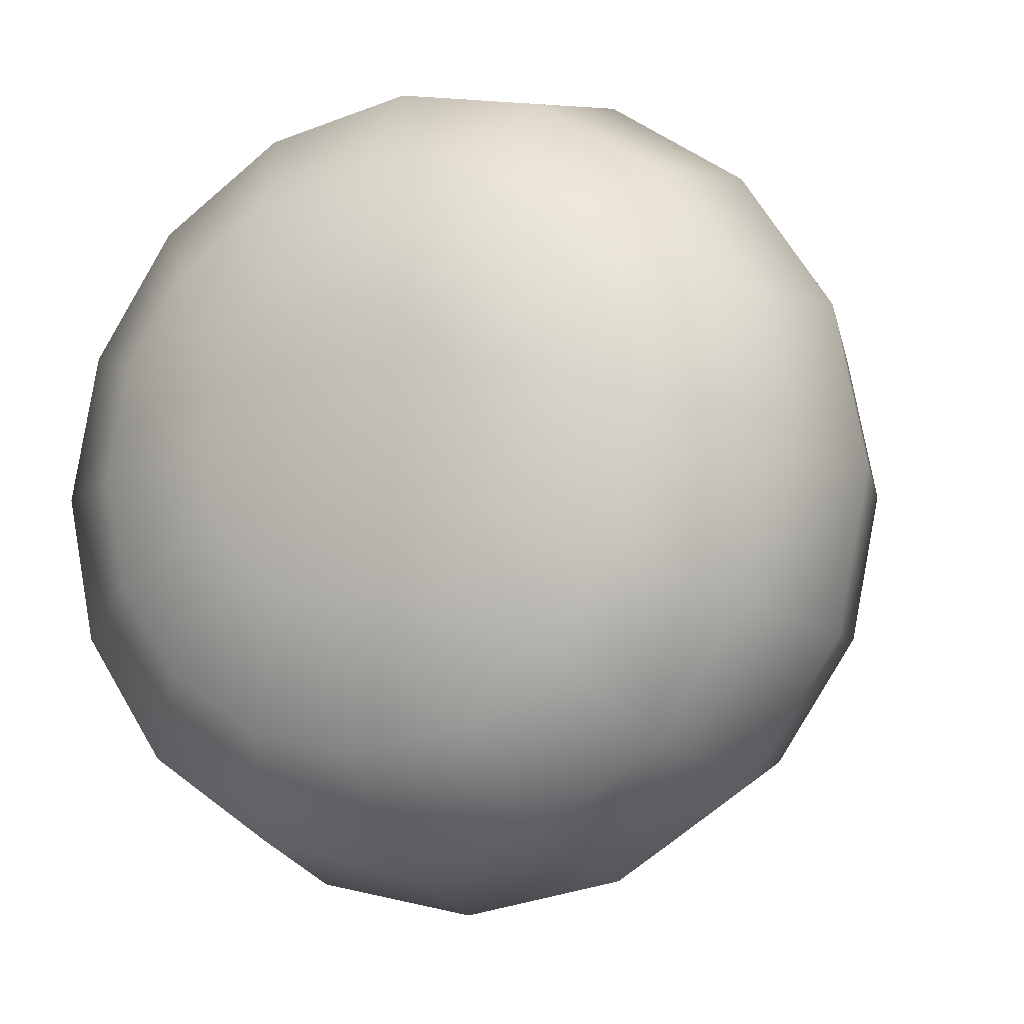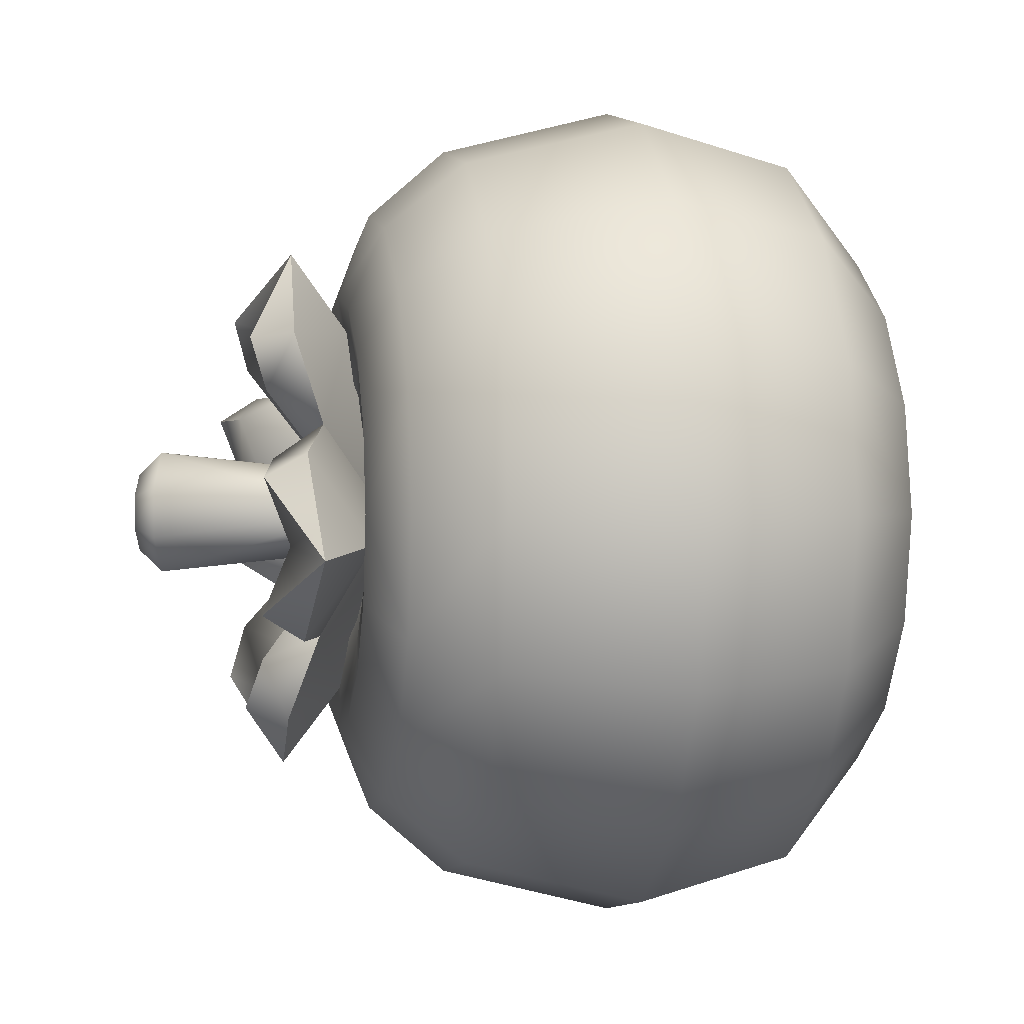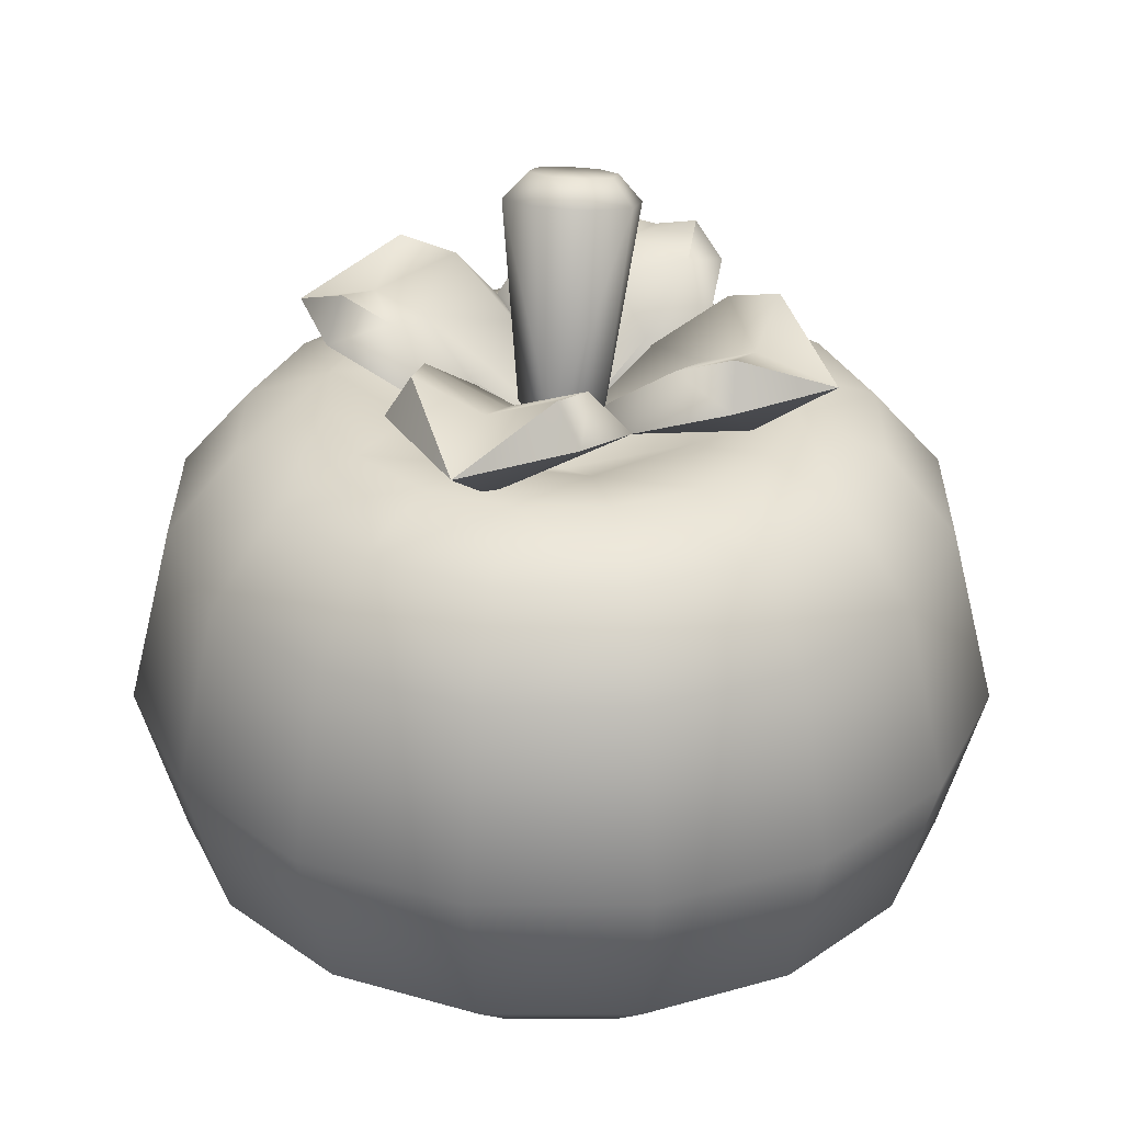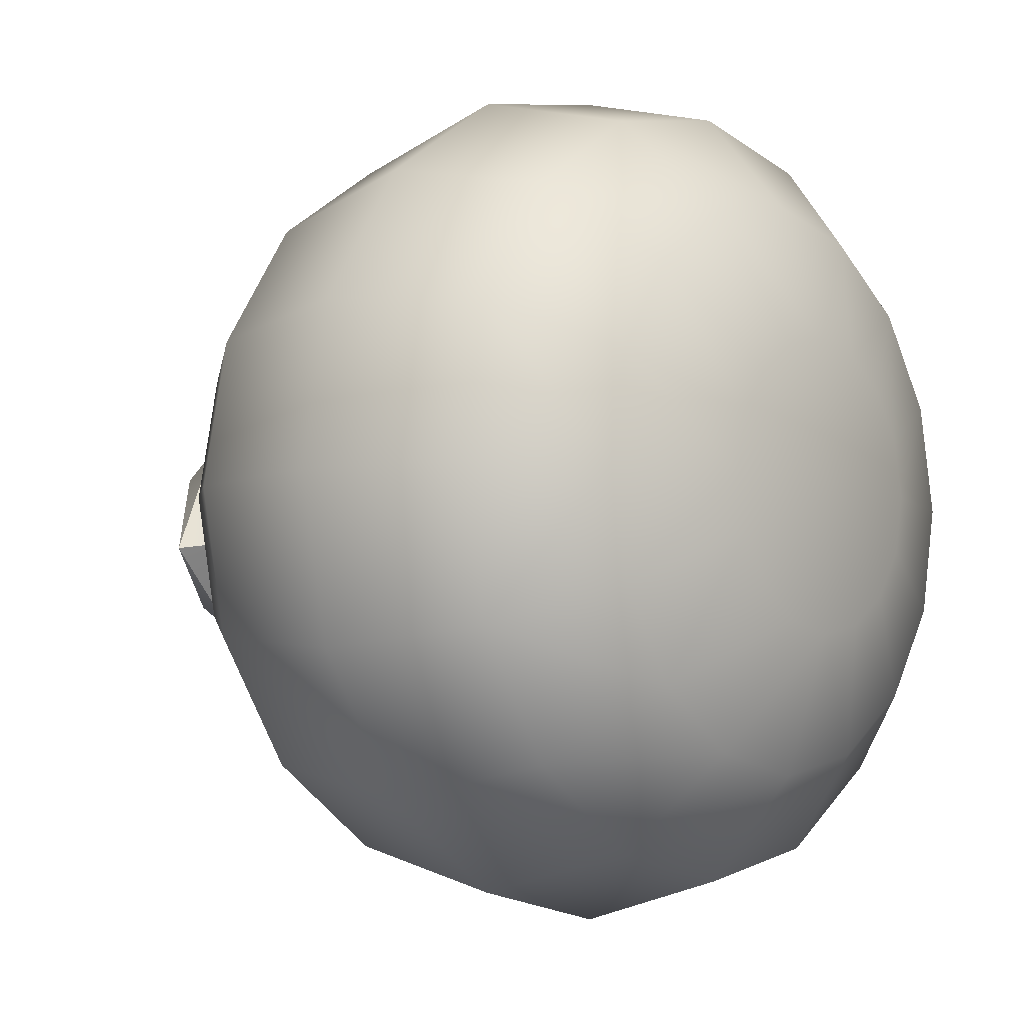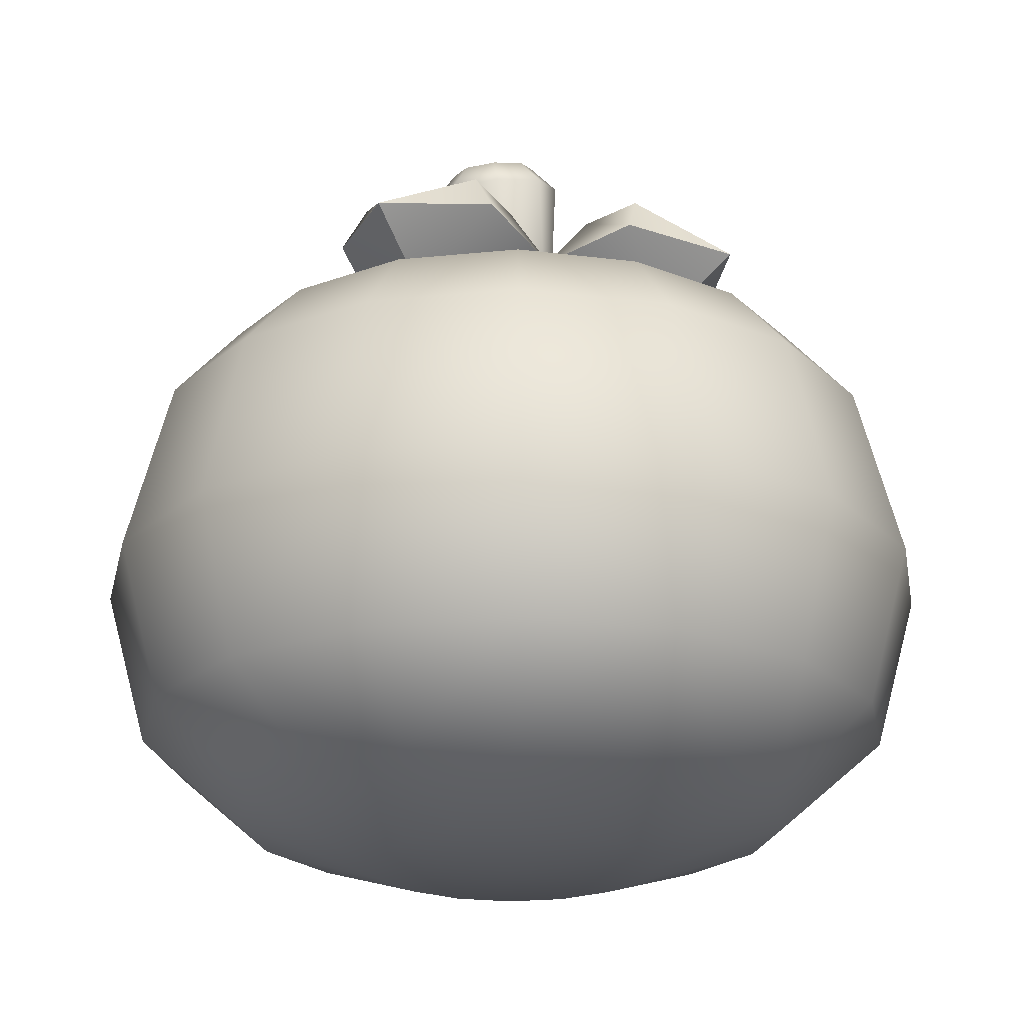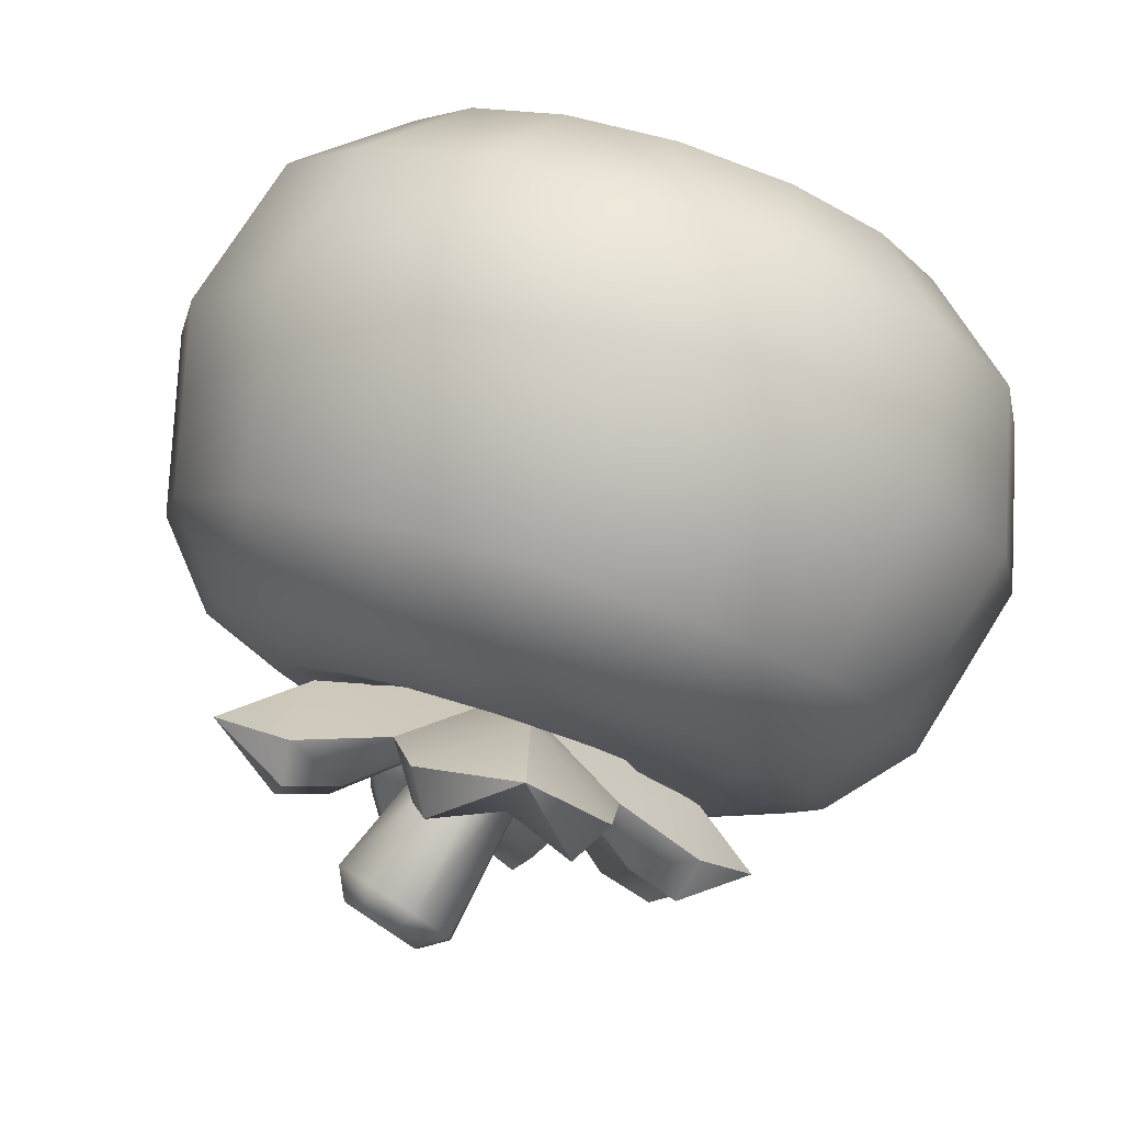
<metadata>
{"format":"obj","ext":"obj","renderer":"f3d","projection":"perspective","resolution":1024,"background":"white","views":[{"elev":-9.4,"azim":24.9,"up":"+Z"},{"elev":0.6,"azim":-100.5,"up":"+Z"},{"elev":30.4,"azim":-78.6,"up":"+Y"},{"elev":-5.8,"azim":-50.4,"up":"+Z"},{"elev":-22.2,"azim":111.4,"up":"+Y"},{"elev":79.9,"azim":-162.3,"up":"+Z"}]}
</metadata>
<code>
o food_ingredient_tomato_Sphere.043
v 0 0.4851 -0.2744
v 0 0.4152 -0.3352
v 0 0.1213 -0.3375
v 0 0.004664 -0.1268
v 0.04854 0.5025 -0.1172
v 0.105 0.4851 -0.2535
v 0.1283 0.4152 -0.3097
v 0.1435 0.2591 -0.3465
v 0.1291 0.1213 -0.3118
v 0.09446 0.04331 -0.228
v 0.04853 0.004664 -0.1172
v 0.194 0.4851 -0.194
v 0.237 0.4152 -0.237
v 0.2652 0.2591 -0.2652
v 0.2386 0.1213 -0.2386
v 0.1745 0.04331 -0.1745
v 0.08967 0.004664 -0.08967
v 0.1172 0.5025 -0.04854
v 0.2535 0.4851 -0.105
v 0.3097 0.4152 -0.1283
v 0.3465 0.2591 -0.1435
v 0.3118 0.1213 -0.1291
v 0.228 0.04331 -0.09446
v 0.1172 0.004664 -0.04853
v 0.2744 0.4851 0
v 0.3352 0.4152 0
v 0.375 0.2591 0
v 0.3375 0.1213 0
v 0.2468 0.04331 0
v 0.1268 0.004664 0
v 0.1172 0.5025 0.04854
v 0.2535 0.4851 0.105
v 0.3097 0.4152 0.1283
v 0.3465 0.2591 0.1435
v 0.3118 0.1213 0.1291
v 0.228 0.04331 0.09446
v 0.1172 0.004664 0.04853
v 0.194 0.4851 0.194
v 0.237 0.4152 0.237
v 0.2652 0.2591 0.2652
v 0.2386 0.1213 0.2386
v 0.1745 0.04331 0.1745
v 0.08967 0.004664 0.08967
v 0.04854 0.5025 0.1172
v 0.105 0.4851 0.2535
v 0.1283 0.4152 0.3097
v 0.1435 0.2591 0.3465
v 0.1291 0.1213 0.3118
v 0.09446 0.04331 0.228
v 0.04853 0.004664 0.1172
v 0 0.4851 0.2744
v 0 0.4152 0.3352
v 0 0.2591 0.375
v 0 0.1213 0.3375
v 0 0.04331 0.2468
v 0 0.004664 0.1268
v -0.04854 0.5025 0.1172
v -0.105 0.4851 0.2535
v -0.1283 0.4152 0.3097
v -0.1435 0.2591 0.3465
v -0.1291 0.1213 0.3118
v -0.09446 0.04331 0.228
v -0.04853 0.004664 0.1172
v -0.194 0.4851 0.194
v -0.237 0.4152 0.237
v -0.2652 0.2591 0.2652
v -0.2386 0.1213 0.2386
v -0.1745 0.04331 0.1745
v -0.08967 0.004664 0.08967
v 0 -1e-06 -0
v -0.1172 0.5025 0.04854
v -0.2535 0.4851 0.105
v -0.3097 0.4152 0.1283
v -0.3465 0.2591 0.1435
v -0.3118 0.1213 0.1291
v -0.228 0.04331 0.09446
v -0.1172 0.004664 0.04853
v -0.2744 0.4851 0
v -0.3352 0.4152 0
v -0.375 0.2591 0
v -0.3375 0.1213 0
v -0.2468 0.04331 0
v -0.1268 0.004664 0
v -0.1172 0.5025 -0.04854
v -0.2535 0.4851 -0.105
v -0.3097 0.4152 -0.1283
v -0.3465 0.2591 -0.1435
v -0.3118 0.1213 -0.1291
v -0.228 0.04331 -0.09446
v -0.1172 0.004664 -0.04853
v -0.194 0.4851 -0.194
v -0.237 0.4152 -0.237
v -0.2652 0.2591 -0.2652
v -0.2386 0.1213 -0.2386
v -0.1745 0.04331 -0.1745
v -0.08967 0.004664 -0.08967
v -0.04854 0.5025 -0.1172
v -0.105 0.4851 -0.2535
v -0.1283 0.4152 -0.3097
v -0.1435 0.2591 -0.3465
v -0.1291 0.1213 -0.3118
v -0.09446 0.04331 -0.228
v -0.04853 0.004664 -0.1172
v 0 0.2591 -0.375
v 0 0.04331 -0.2468
v 0 0.4414 0
v 0.07629 0.5138 -0.1842
v 0.141 0.5138 -0.141
v 0.1842 0.5138 -0.07629
v 0.1994 0.5138 0
v 0.1842 0.5138 0.07629
v 0.141 0.5138 0.141
v 0.07629 0.5138 0.1842
v 0 0.5138 0.1994
v -0.07629 0.5138 0.1842
v -0.141 0.5138 0.141
v -0.1842 0.5138 0.07629
v -0.1994 0.5138 0
v -0.1842 0.5138 -0.07629
v -0.141 0.5138 -0.141
v -0.07629 0.5138 -0.1842
v 0 0.5138 -0.1994
v -0.005058 0.4884 -0.03482
v 0.02865 0.479 0.000148
v -0.005058 0.4884 0.03512
v -0.03876 0.4978 0.000148
v 0.06441 0.6868 -0.03478
v 0.06636 0.663 -0.05449
v 0.08413 0.6813 -0.01432
v 0.09721 0.6544 -0.02249
v 0.08413 0.6813 0.01461
v 0.09721 0.6544 0.02278
v 0.06441 0.6868 0.03507
v 0.06636 0.663 0.05479
v 0.03653 0.6945 0.03507
v 0.02273 0.6751 0.05479
v 0.01681 0.7 0.01461
v -0.008121 0.6837 0.02278
v 0.01681 0.7 -0.01432
v -0.008121 0.6837 -0.02249
v 0.03653 0.6945 -0.03478
v 0.02273 0.6751 -0.05449
v 0.003032 0.4712 0.000498
v 0.02861 0.508 -0.1635
v -0.07873 0.5398 -0.1103
v 0.0383 0.5612 -0.2347
v -0.05357 0.5653 -0.1863
v -0.03413 0.6025 -0.177
v 0.1107 0.547 -0.07913
v 0.1093 0.5715 -0.1595
v 0.08527 0.607 -0.1574
v -0.162 0.5018 -0.02662
v -0.1099 0.5398 0.07926
v -0.2347 0.5523 -0.03857
v -0.1866 0.5619 0.05304
v -0.1784 0.5984 0.03203
v -0.1598 0.5619 -0.11
v -0.1588 0.5984 -0.08744
v -0.02523 0.508 0.1641
v 0.07952 0.547 0.1104
v -0.03881 0.5612 0.2346
v 0.05253 0.5715 0.1861
v 0.03043 0.607 0.1764
v -0.1104 0.5653 0.1593
v -0.08896 0.6025 0.1568
v 0.1654 0.5142 0.02718
v 0.2342 0.5701 0.03848
v 0.1855 0.575 -0.05321
v 0.1747 0.6111 -0.03264
v 0.1588 0.575 0.1098
v 0.1551 0.6111 0.08683
v 0.05056 0.691 0.000148
v -0.0281 0.5807 0.165
v 0.02616 0.5807 -0.1653
v 0.164 0.587 0.02695
v -0.166 0.5745 -0.02727
v -0.04163 0.5411 -0.0693
v -0.04986 0.5882 -0.1322
v 0.08688 0.5934 -0.1098
v 0.06243 0.5451 -0.0522
v -0.06893 0.5408 0.04215
v -0.1333 0.5862 0.04837
v -0.1108 0.5862 -0.08847
v -0.05181 0.5408 -0.06199
v 0.04244 0.5451 0.06943
v 0.04719 0.5934 0.1318
v -0.08956 0.5882 0.1093
v -0.06162 0.5411 0.05233
v 0.06974 0.5454 -0.04201
v 0.1306 0.5954 -0.04881
v 0.1081 0.5954 0.08804
v 0.05262 0.5454 0.06212
v -0.008919 0.5235 0.06128
v -0.02033 0.5644 0.1214
v 0.01116 0.5235 -0.06091
v 0.01958 0.5644 -0.1215
v 0.06217 0.5258 0.01022
v 0.121 0.569 0.01988
v -0.05993 0.5212 -0.009848
v -0.1217 0.5598 -0.02
f 70 4 11
f 105 9 10
f 104 7 8
f 5 122 97
f 4 10 11
f 104 9 3
f 2 6 7
f 7 14 8
f 11 16 17
f 8 15 9
f 6 13 7
f 70 11 17
f 10 15 16
f 16 24 17
f 15 21 22
f 13 19 20
f 111 31 112
f 70 17 24
f 15 23 16
f 14 20 21
f 19 26 20
f 31 110 18
f 70 24 30
f 22 29 23
f 20 27 21
f 115 57 116
f 23 30 24
f 22 27 28
f 70 30 37
f 29 35 36
f 27 33 34
f 113 112 44
f 30 36 37
f 27 35 28
f 26 32 33
f 37 42 43
f 34 41 35
f 32 39 33
f 70 37 43
f 36 41 42
f 33 40 34
f 42 50 43
f 41 47 48
f 39 45 46
f 70 43 50
f 41 49 42
f 40 46 47
f 70 50 56
f 48 55 49
f 46 53 47
f 121 120 97
f 49 56 50
f 48 53 54
f 45 52 46
f 55 61 62
f 52 60 53
f 57 114 44
f 56 62 63
f 53 61 54
f 52 58 59
f 70 56 63
f 63 68 69
f 61 66 67
f 59 64 65
f 70 63 69
f 62 67 68
f 59 66 60
f 67 74 75
f 65 72 73
f 106 57 44
f 70 69 77
f 67 76 68
f 66 73 74
f 68 77 69
f 70 77 83
f 75 82 76
f 73 80 74
f 119 84 120
f 76 83 77
f 75 80 81
f 72 79 73
f 84 118 71
f 79 87 80
f 106 84 71
f 83 89 90
f 81 87 88
f 79 85 86
f 70 83 90
f 82 88 89
f 90 95 96
f 88 93 94
f 86 91 92
f 70 90 96
f 88 95 89
f 86 93 87
f 106 44 31
f 91 99 92
f 109 108 18
f 70 96 103
f 94 102 95
f 93 99 100
f 106 18 5
f 95 103 96
f 94 100 101
f 70 103 4
f 101 105 102
f 100 2 104
f 102 4 103
f 100 3 101
f 98 2 99
f 107 5 108
f 98 122 1
f 91 121 98
f 119 91 85
f 118 85 78
f 72 118 78
f 64 117 72
f 115 64 58
f 114 58 51
f 45 114 51
f 38 113 45
f 111 38 32
f 110 32 25
f 19 110 25
f 12 109 19
f 107 12 6
f 122 6 1
f 121 97 122
f 107 122 5
f 106 5 97
f 109 18 110
f 111 110 31
f 113 44 114
f 115 114 57
f 117 71 118
f 119 118 84
f 106 31 18
f 117 116 71
f 71 116 57
f 44 112 31
f 18 108 5
f 97 120 84
f 106 97 84
f 106 71 57
f 123 142 128
f 132 125 124
f 125 134 136
f 136 126 125
f 126 138 140
f 126 142 123
f 123 130 124
f 124 130 132
f 128 129 130
f 130 131 132
f 134 131 133
f 136 133 135
f 138 135 137
f 138 139 140
f 140 141 142
f 142 127 128
f 144 150 149
f 144 146 150
f 143 149 180
f 174 151 146
f 155 182 156
f 143 159 153
f 144 143 145
f 144 147 146
f 150 179 149
f 146 147 148
f 178 174 148
f 143 180 195
f 179 174 196
f 150 146 151
f 155 152 153
f 152 157 145
f 152 154 157
f 143 145 184
f 176 158 154
f 183 176 200
f 143 152 145
f 152 143 153
f 152 155 154
f 157 183 145
f 154 155 156
f 182 176 156
f 162 186 163
f 143 184 199
f 157 154 158
f 147 144 145
f 159 164 153
f 159 161 164
f 143 153 188
f 173 165 161
f 187 173 194
f 143 144 149
f 159 143 160
f 159 162 161
f 164 187 153
f 161 162 163
f 186 173 163
f 190 175 169
f 143 188 193
f 164 161 165
f 168 166 149
f 166 170 160
f 166 167 170
f 143 160 192
f 175 171 167
f 143 166 160
f 166 143 149
f 167 166 168
f 189 143 197
f 167 168 169
f 170 191 160
f 143 192 197
f 191 175 198
f 170 167 171
f 129 127 172
f 127 141 172
f 141 139 172
f 139 137 172
f 137 135 172
f 135 133 172
f 133 131 172
f 131 129 172
f 162 159 160
f 185 143 193
f 163 173 161
f 160 143 185
f 177 143 195
f 148 174 146
f 145 143 177
f 149 143 189
f 169 175 167
f 168 190 169
f 181 143 199
f 156 176 154
f 153 143 181
f 177 178 145
f 179 180 149
f 181 182 153
f 183 184 145
f 185 186 160
f 187 188 153
f 189 190 149
f 191 192 160
f 196 177 195
f 200 181 199
f 194 185 193
f 198 189 197
f 194 188 187
f 196 180 179
f 198 192 191
f 200 184 183
f 147 178 148
f 105 3 9
f 104 2 7
f 4 105 10
f 104 8 9
f 2 1 6
f 7 13 14
f 11 10 16
f 8 14 15
f 6 12 13
f 10 9 15
f 16 23 24
f 15 14 21
f 13 12 19
f 15 22 23
f 14 13 20
f 19 25 26
f 22 28 29
f 20 26 27
f 23 29 30
f 22 21 27
f 29 28 35
f 27 26 33
f 30 29 36
f 27 34 35
f 26 25 32
f 37 36 42
f 34 40 41
f 32 38 39
f 36 35 41
f 33 39 40
f 42 49 50
f 41 40 47
f 39 38 45
f 41 48 49
f 40 39 46
f 48 54 55
f 46 52 53
f 49 55 56
f 48 47 53
f 45 51 52
f 55 54 61
f 52 59 60
f 56 55 62
f 53 60 61
f 52 51 58
f 63 62 68
f 61 60 66
f 59 58 64
f 62 61 67
f 59 65 66
f 67 66 74
f 65 64 72
f 67 75 76
f 66 65 73
f 68 76 77
f 75 81 82
f 73 79 80
f 76 82 83
f 75 74 80
f 72 78 79
f 79 86 87
f 83 82 89
f 81 80 87
f 79 78 85
f 82 81 88
f 90 89 95
f 88 87 93
f 86 85 91
f 88 94 95
f 86 92 93
f 91 98 99
f 94 101 102
f 93 92 99
f 95 102 103
f 94 93 100
f 101 3 105
f 100 99 2
f 102 105 4
f 100 104 3
f 98 1 2
f 98 121 122
f 91 120 121
f 119 120 91
f 118 119 85
f 72 117 118
f 64 116 117
f 115 116 64
f 114 115 58
f 45 113 114
f 38 112 113
f 111 112 38
f 110 111 32
f 19 109 110
f 12 108 109
f 107 108 12
f 122 107 6
f 132 134 125
f 136 138 126
f 126 140 142
f 123 128 130
f 128 127 129
f 130 129 131
f 134 132 131
f 136 134 133
f 138 136 135
f 138 137 139
f 140 139 141
f 142 141 127
f 155 153 182
f 150 151 179
f 178 196 174
f 179 151 174
f 183 158 176
f 157 158 183
f 182 200 176
f 162 160 186
f 187 165 173
f 164 165 187
f 186 194 173
f 190 198 175
f 170 171 191
f 191 171 175
f 168 149 190
f 196 178 177
f 200 182 181
f 194 186 185
f 198 190 189
f 194 193 188
f 196 195 180
f 198 197 192
f 200 199 184
f 147 145 178

</code>
